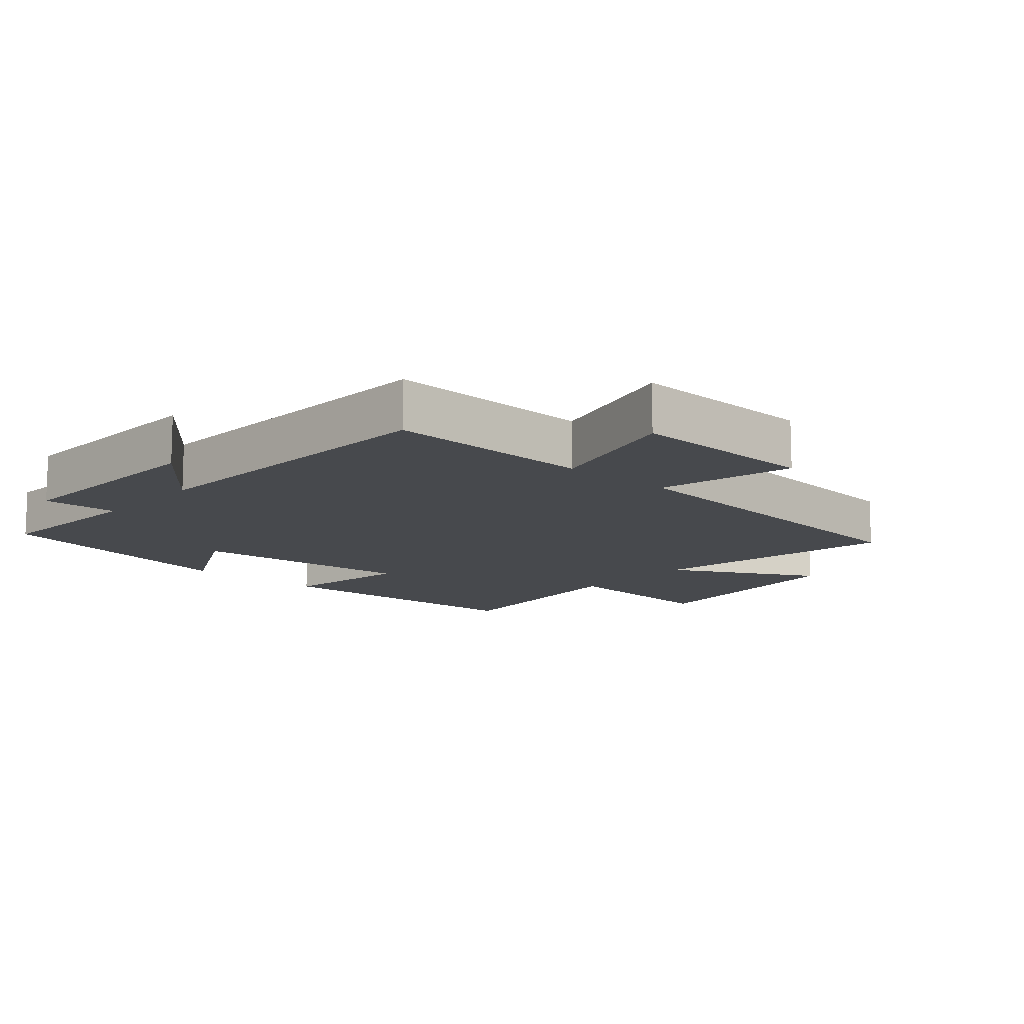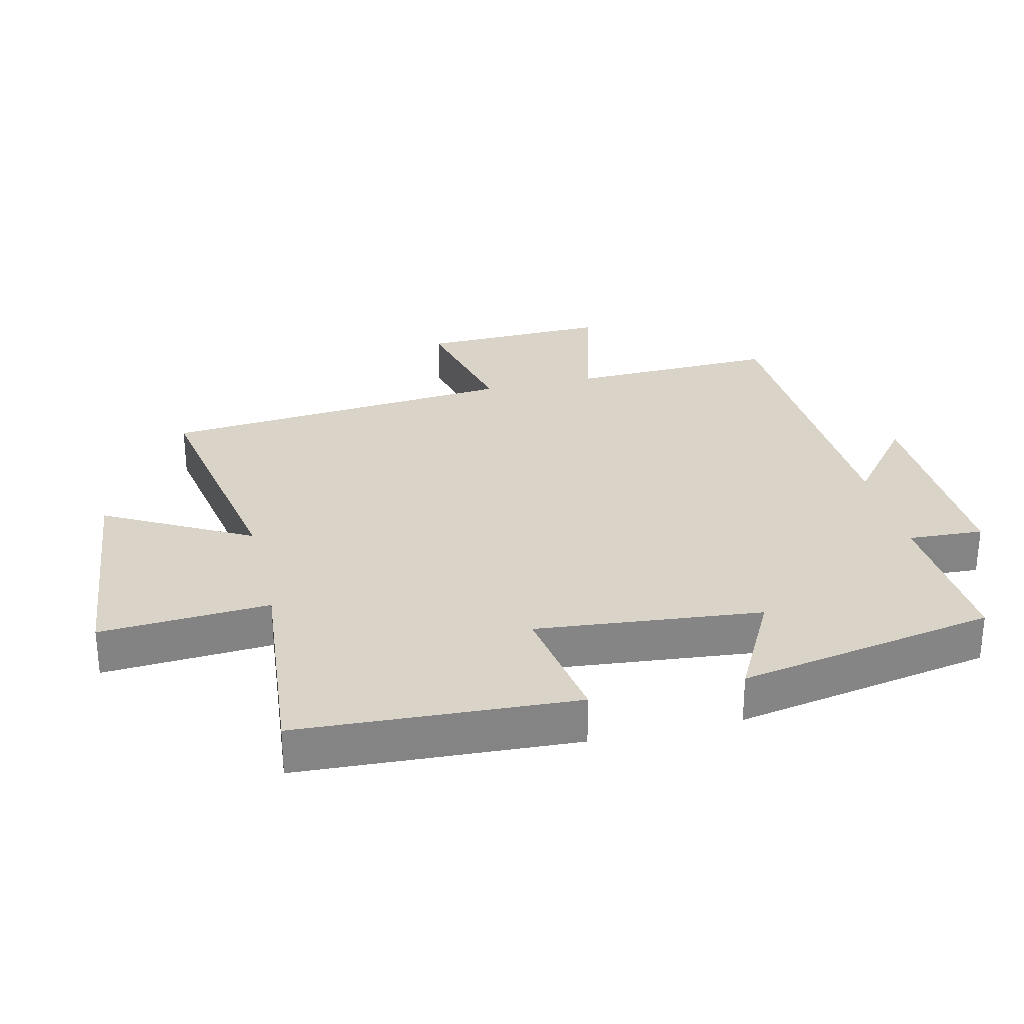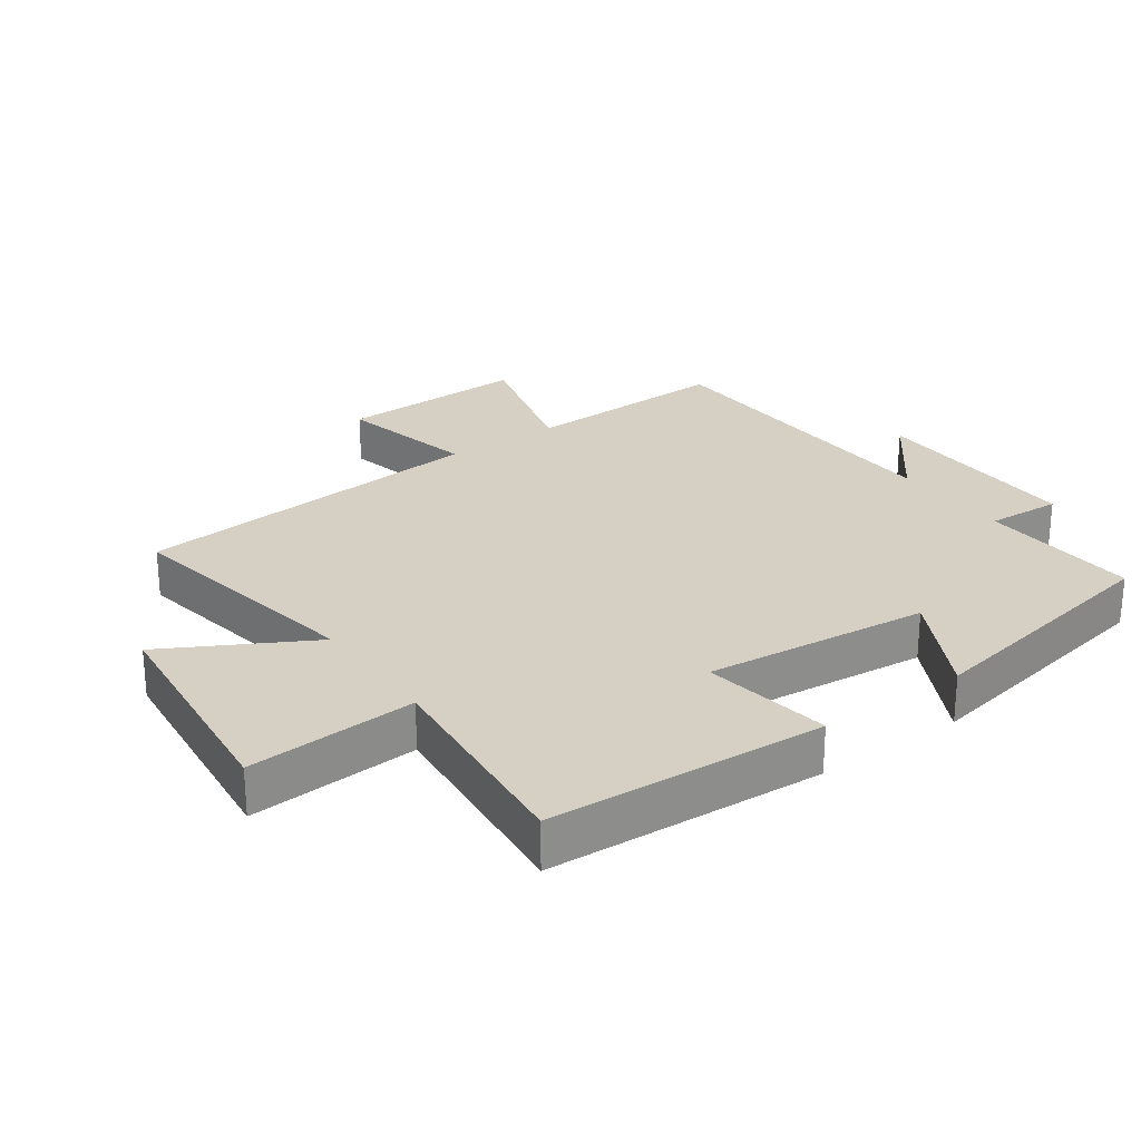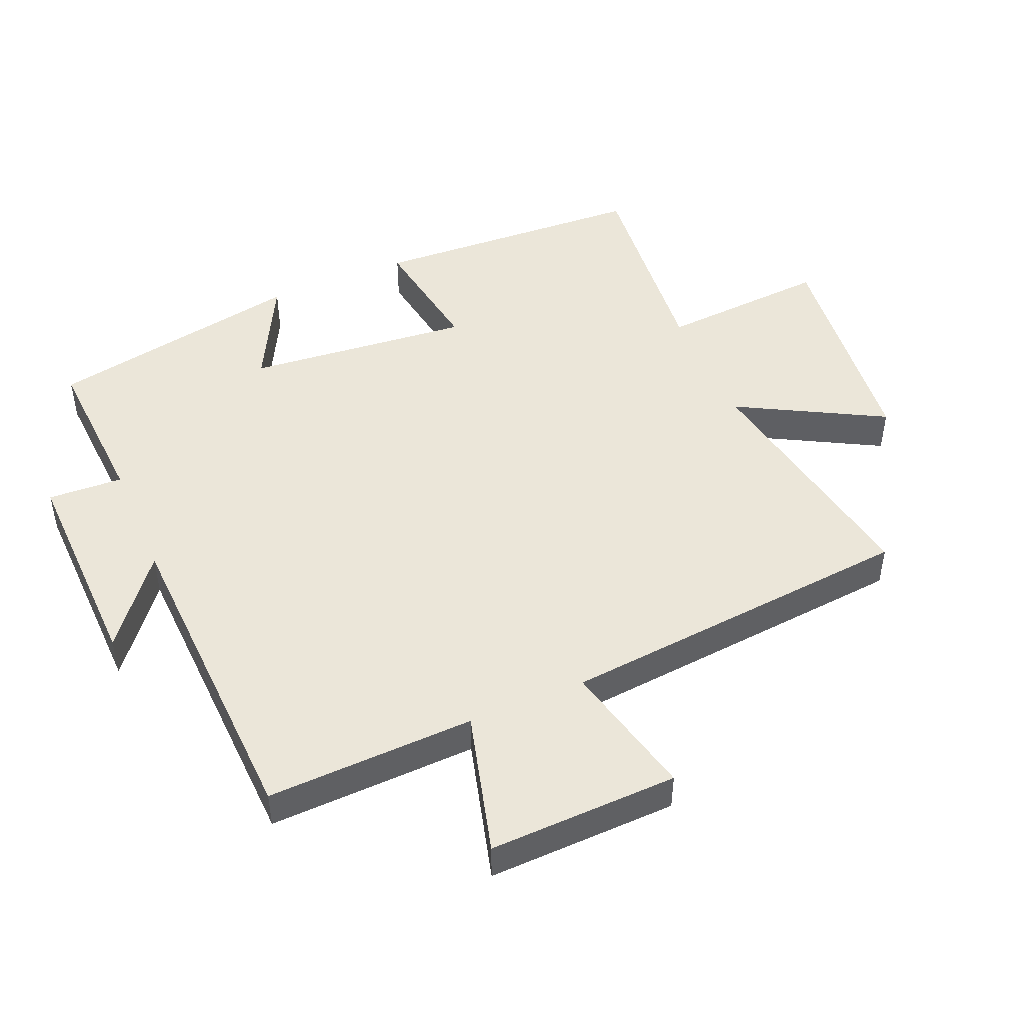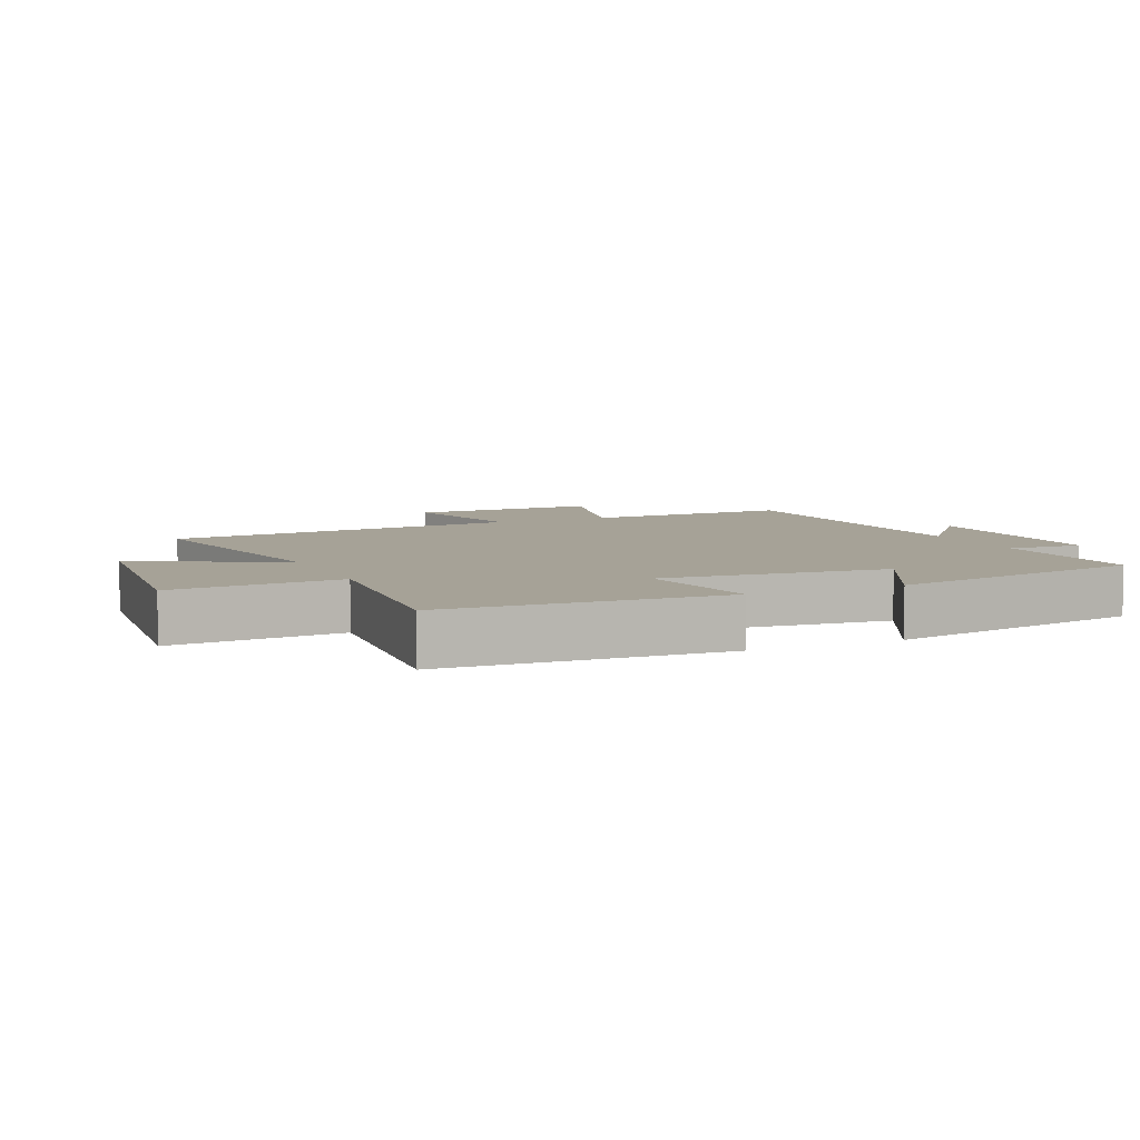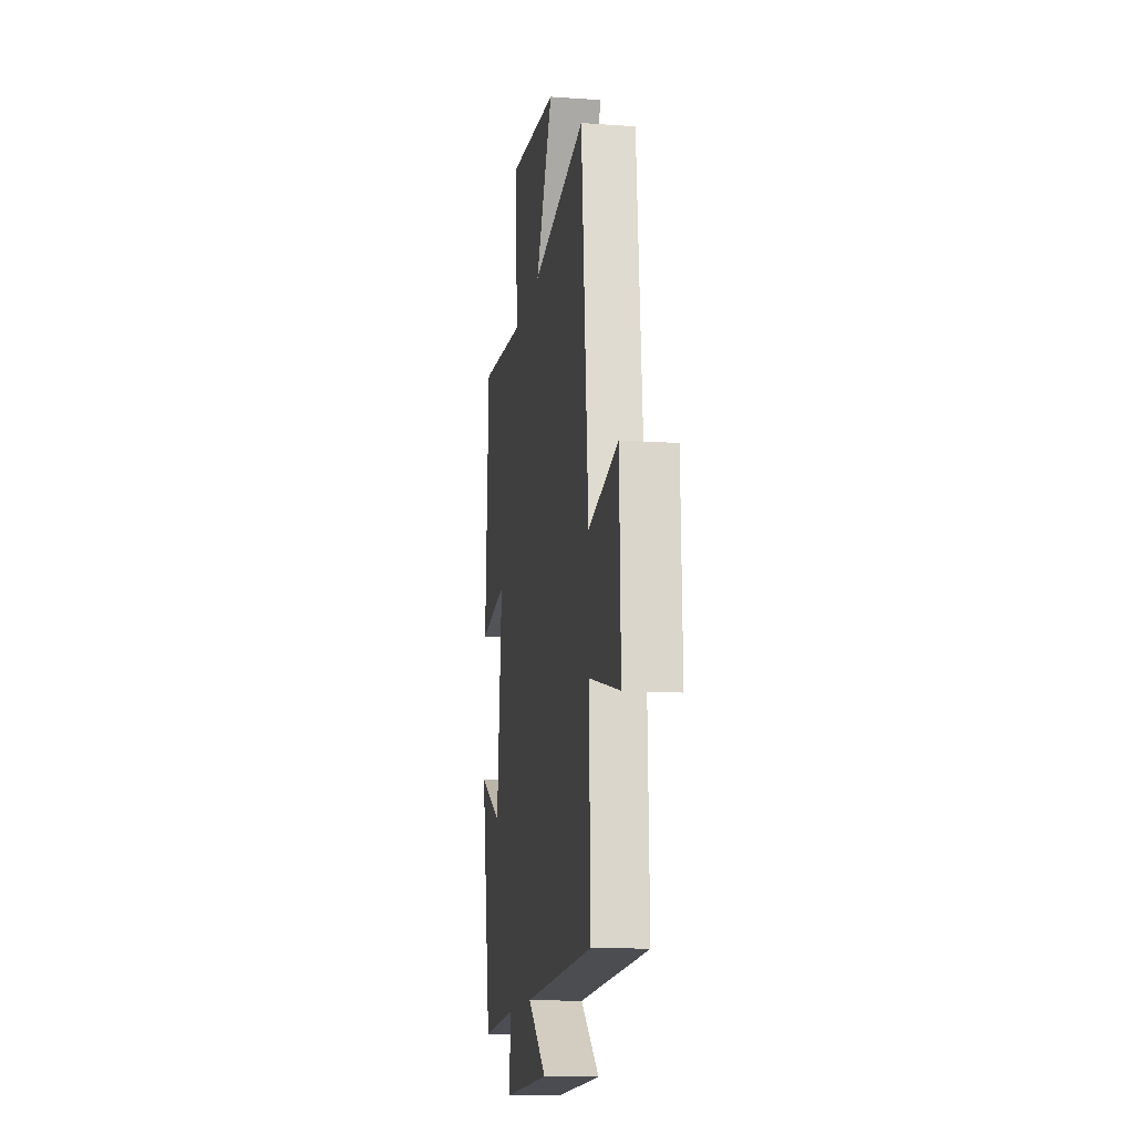
<metadata>
{"format":"obj","ext":"obj","renderer":"f3d","projection":"perspective","resolution":1024,"background":"white","views":[{"elev":-12.4,"azim":-131.8,"up":"+Y"},{"elev":28.8,"azim":76.6,"up":"+Y"},{"elev":26.1,"azim":54.6,"up":"+Y"},{"elev":47.5,"azim":-113.2,"up":"+Y"},{"elev":6.5,"azim":65.8,"up":"+Y"},{"elev":-14.1,"azim":-98.9,"up":"+Z"}]}
</metadata>
<code>
v 0.426 0.07 -0.514
v 0.179 0.07 -0.5
v 0.185 0.07 -0.615
v -0.147 0.07 -0.607
v -0.013 0.07 -0.5
v -0.51 0.07 -0.481
v -0.5 0.07 -0.162
v -0.719 0.07 -0.221
v -0.711 0.07 0.069
v -0.5 0.07 0.02
v -0.45 0.07 0.568
v -0.066 0.07 0.5
v -0.187 0.07 0.721
v 0.165 0.07 0.759
v 0.148 0.07 0.5
v 0.477 0.07 0.532
v 0.5 0.07 0.109
v 0.303 0.07 0.14
v 0.337 0.07 -0.204
v 0.5 0.07 -0.119
v 0.426 0 -0.514
v 0.179 0 -0.5
v 0.185 0 -0.615
v -0.147 0 -0.607
v -0.013 0 -0.5
v -0.51 0 -0.481
v -0.5 0 -0.162
v -0.719 0 -0.221
v -0.711 0 0.069
v -0.5 0 0.02
v -0.45 0 0.568
v -0.066 0 0.5
v -0.187 0 0.721
v 0.165 0 0.759
v 0.148 0 0.5
v 0.477 0 0.532
v 0.5 0 0.109
v 0.303 0 0.14
v 0.337 0 -0.204
v 0.5 0 -0.119
f 19 20 1 2
f 18 19 2
f 15 16 17 18
f 15 18 2
f 12 13 14 15
f 12 15 2
f 12 2 3
f 11 12 3
f 10 11 3
f 7 8 9 10
f 7 10 3
f 5 6 7
f 5 7 3
f 3 4 5
f 22 21 40 39
f 22 39 38
f 38 37 36 35
f 22 38 35
f 35 34 33 32
f 22 35 32
f 23 22 32
f 23 32 31
f 23 31 30
f 30 29 28 27
f 23 30 27
f 27 26 25
f 23 27 25
f 25 24 23
f 1 21 22 2
f 2 22 23 3
f 3 23 24 4
f 4 24 25 5
f 5 25 26 6
f 6 26 27 7
f 7 27 28 8
f 8 28 29 9
f 9 29 30 10
f 10 30 31 11
f 11 31 32 12
f 12 32 33 13
f 13 33 34 14
f 14 34 35 15
f 15 35 36 16
f 16 36 37 17
f 17 37 38 18
f 18 38 39 19
f 19 39 40 20
f 20 40 21 1

</code>
